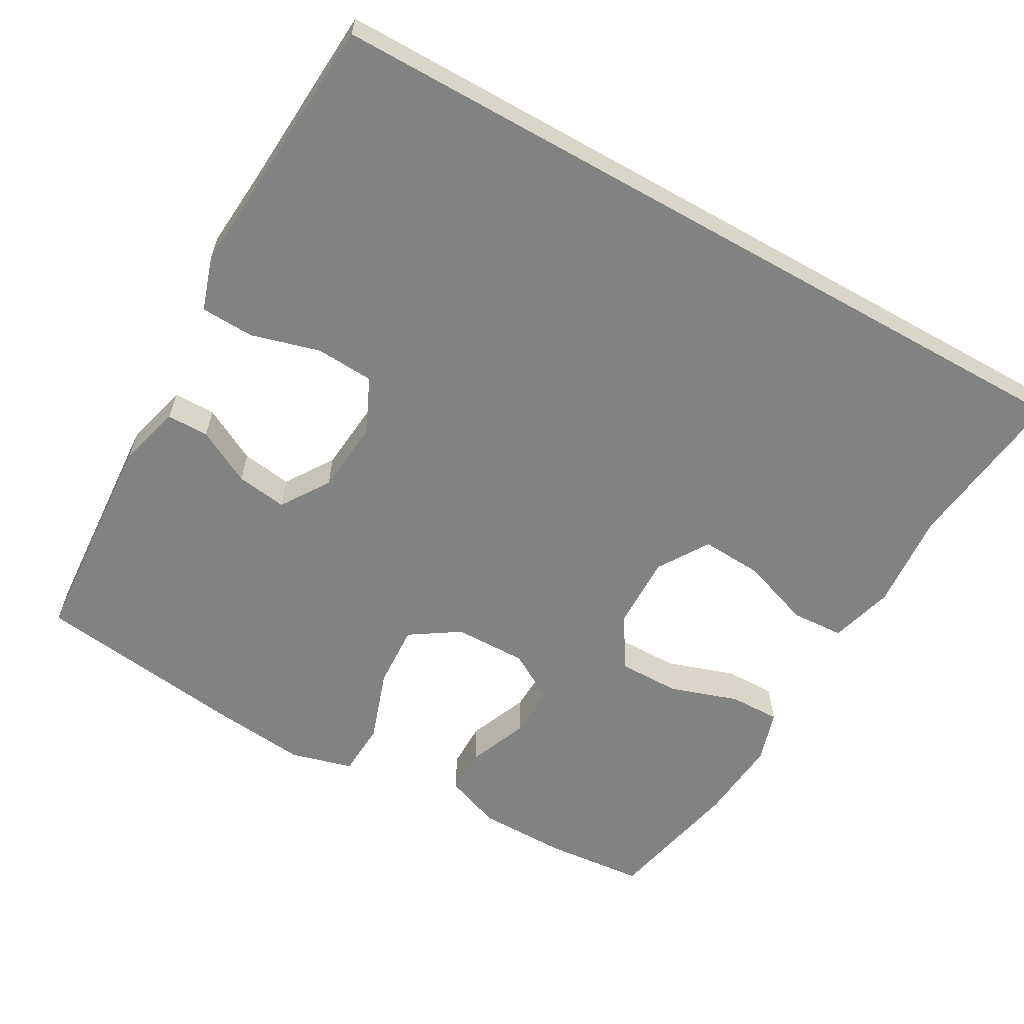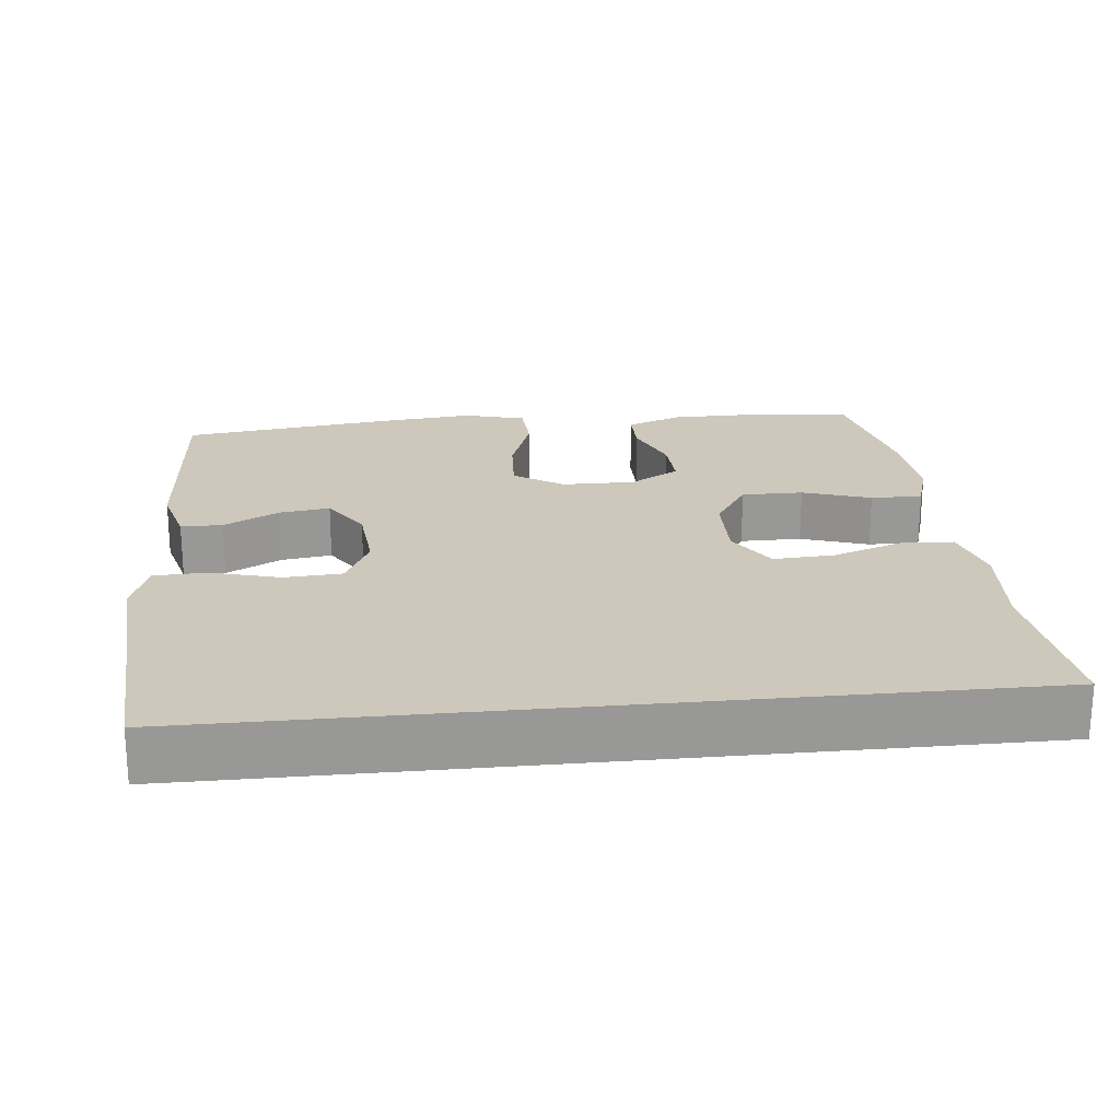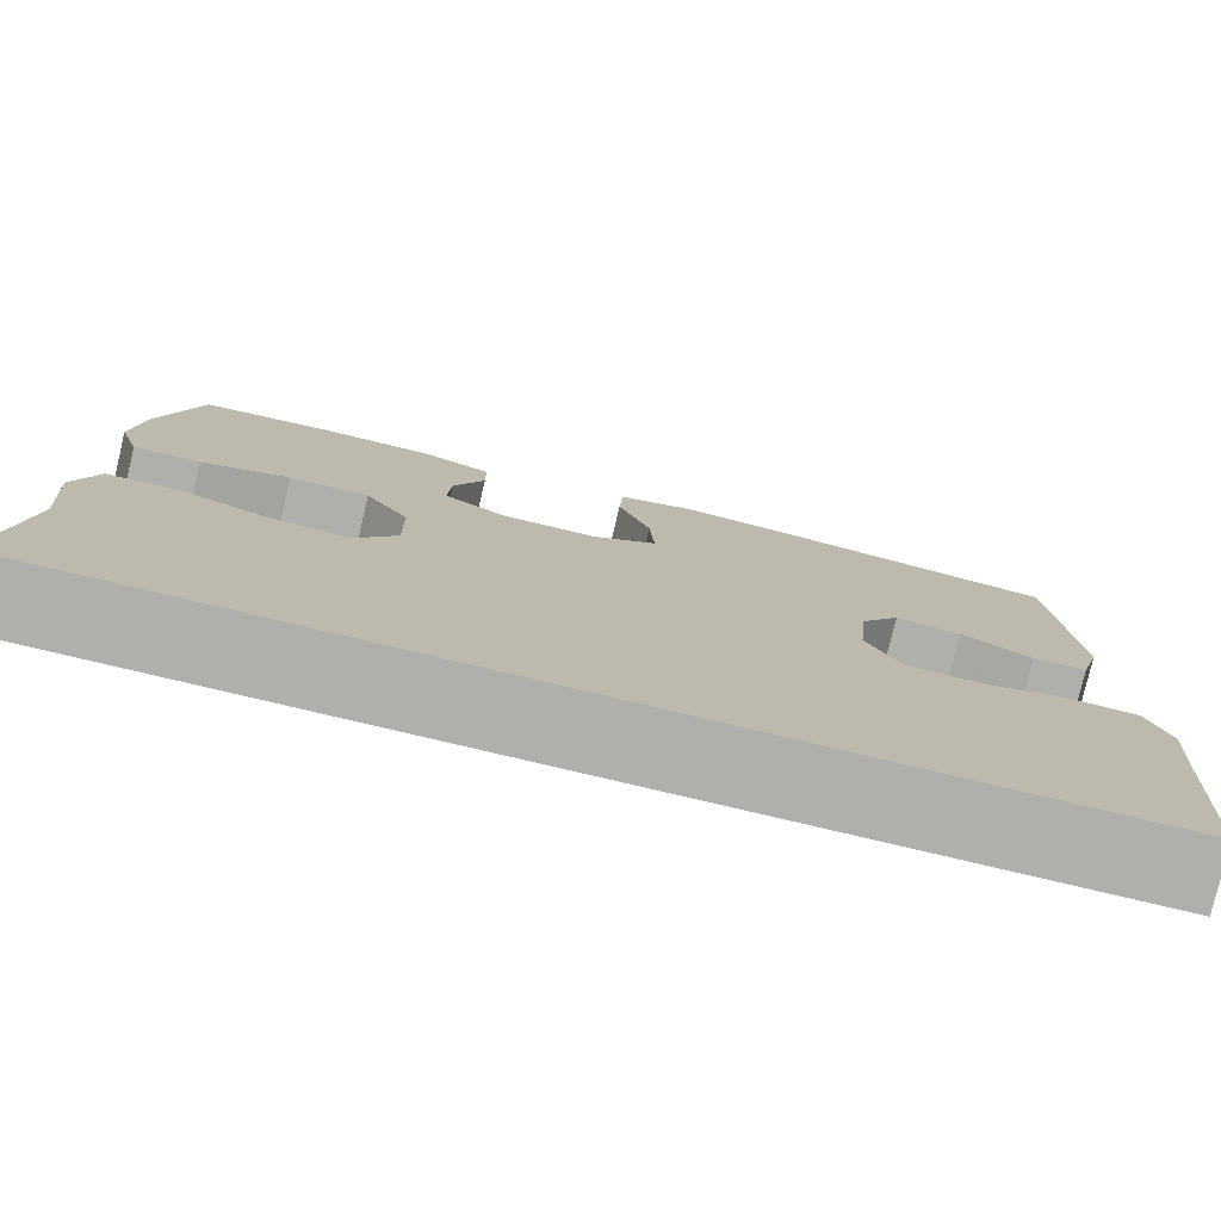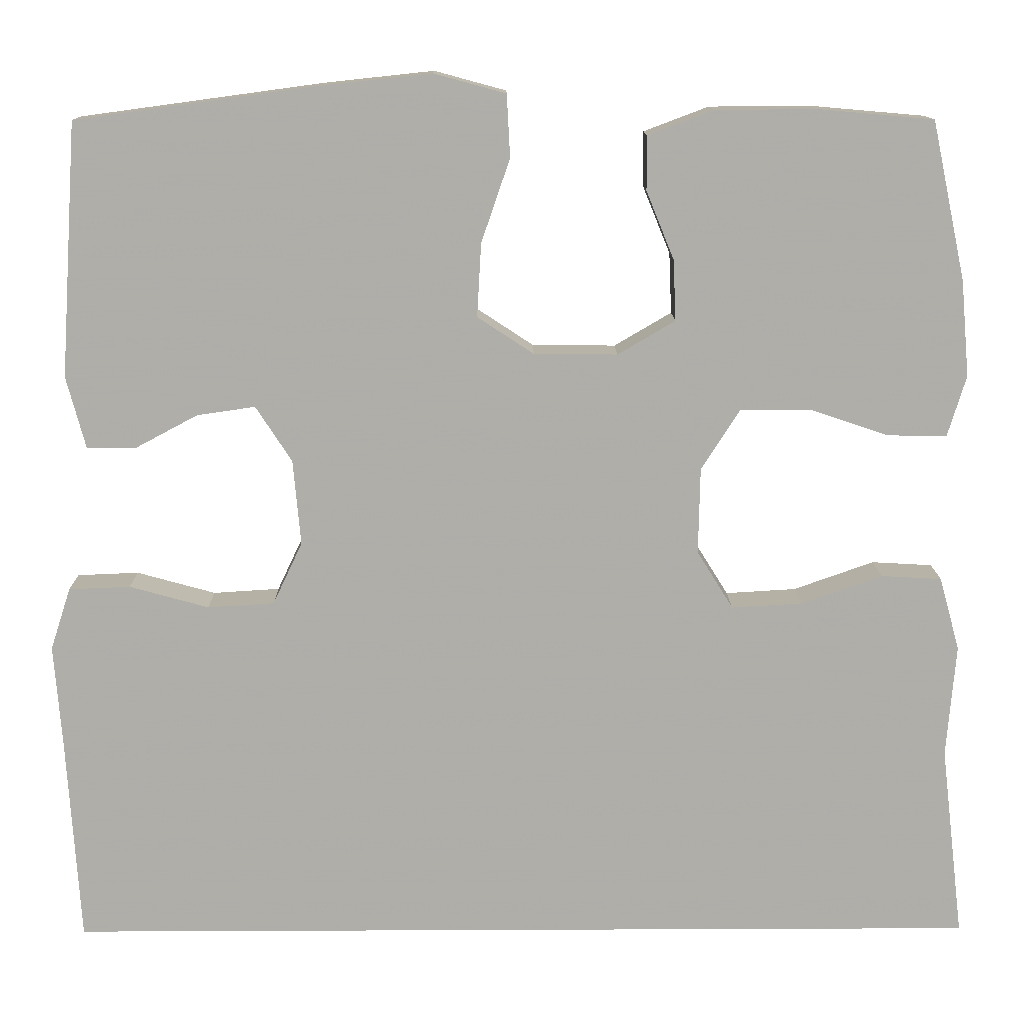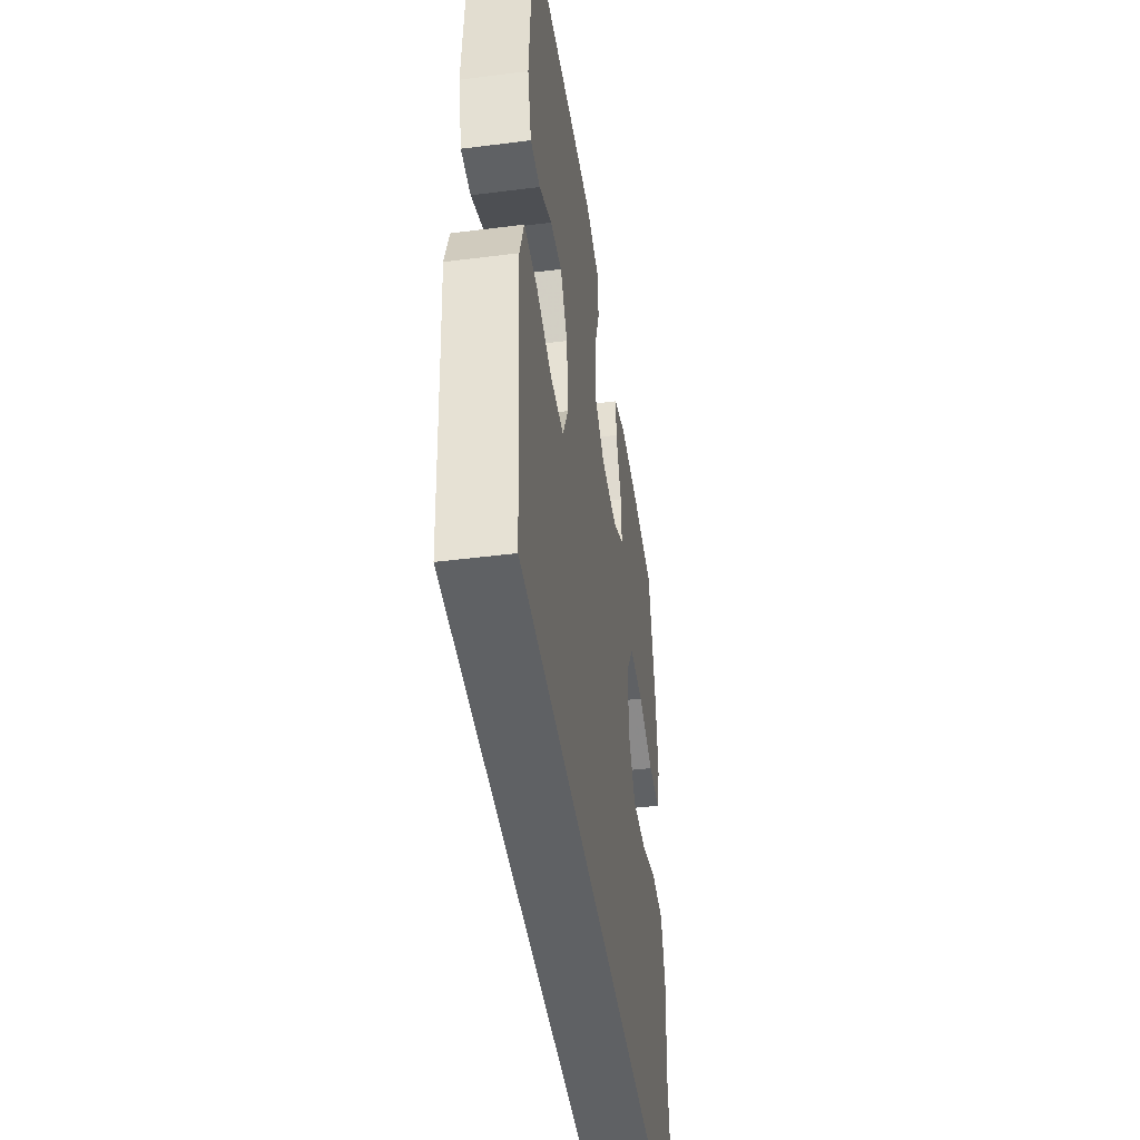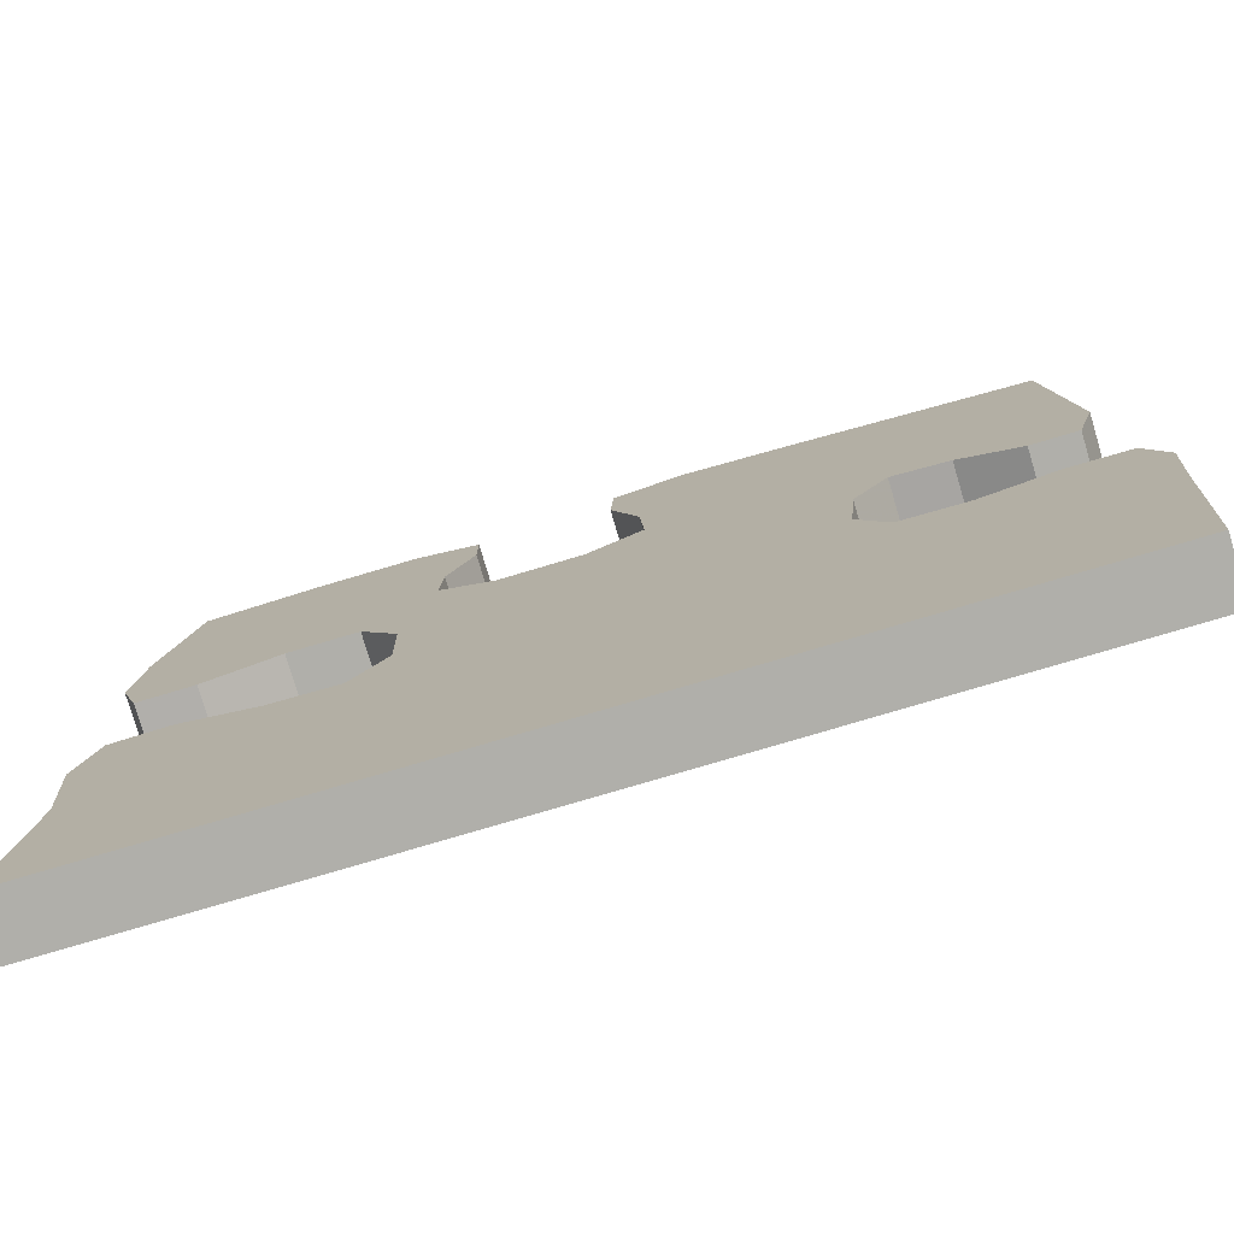
<metadata>
{"format":"obj","ext":"obj","renderer":"f3d","projection":"perspective","resolution":1024,"background":"white","views":[{"elev":-60.6,"azim":150.5,"up":"+Y"},{"elev":21.9,"azim":174.1,"up":"+Y"},{"elev":-78.2,"azim":-13.3,"up":"+Z"},{"elev":12.6,"azim":179.4,"up":"+Z"},{"elev":-45.7,"azim":98.3,"up":"+Z"},{"elev":-78.0,"azim":16.5,"up":"+Z"}]}
</metadata>
<code>
v -0.5 0.07 0.5
v -0.363 0.07 0.512
v -0.243 0.07 0.511
v -0.166 0.07 0.482
v -0.166 0.07 0.418
v -0.199 0.07 0.337
v -0.202 0.07 0.265
v -0.134 0.07 0.225
v -0.035 0.07 0.226
v 0.032 0.07 0.27
v 0.027 0.07 0.357
v -0.007 0.07 0.456
v -0.003 0.07 0.53
v 0.082 0.07 0.553
v 0.213 0.07 0.539
v 0.5 0.07 0.5
v 0.52 0.07 0.199
v 0.497 0.07 0.113
v 0.44 0.07 0.113
v 0.365 0.07 0.153
v 0.296 0.07 0.163
v 0.253 0.07 0.097
v 0.244 0.07 -0.004
v 0.279 0.07 -0.078
v 0.358 0.07 -0.083
v 0.452 0.07 -0.057
v 0.525 0.07 -0.06
v 0.549 0.07 -0.134
v 0.54 0.07 -0.249
v 0.524 0.07 -0.5
v -0.568 0.07 -0.5
v -0.541 0.07 -0.271
v -0.552 0.07 -0.137
v -0.528 0.07 -0.05
v -0.456 0.07 -0.046
v -0.36 0.07 -0.08
v -0.276 0.07 -0.085
v -0.233 0.07 -0.016
v -0.235 0.07 0.086
v -0.281 0.07 0.158
v -0.365 0.07 0.158
v -0.458 0.07 0.127
v -0.528 0.07 0.126
v -0.55 0.07 0.198
v -0.54 0.07 0.312
v -0.5 0 0.5
v -0.363 0 0.512
v -0.243 0 0.511
v -0.166 0 0.482
v -0.166 0 0.418
v -0.199 0 0.337
v -0.202 0 0.265
v -0.134 0 0.225
v -0.035 0 0.226
v 0.032 0 0.27
v 0.027 0 0.357
v -0.007 0 0.456
v -0.003 0 0.53
v 0.082 0 0.553
v 0.213 0 0.539
v 0.5 0 0.5
v 0.52 0 0.199
v 0.497 0 0.113
v 0.44 0 0.113
v 0.365 0 0.153
v 0.296 0 0.163
v 0.253 0 0.097
v 0.244 0 -0.004
v 0.279 0 -0.078
v 0.358 0 -0.083
v 0.452 0 -0.057
v 0.525 0 -0.06
v 0.549 0 -0.134
v 0.54 0 -0.249
v 0.524 0 -0.5
v -0.568 0 -0.5
v -0.541 0 -0.271
v -0.552 0 -0.137
v -0.528 0 -0.05
v -0.456 0 -0.046
v -0.36 0 -0.08
v -0.276 0 -0.085
v -0.233 0 -0.016
v -0.235 0 0.086
v -0.281 0 0.158
v -0.365 0 0.158
v -0.458 0 0.127
v -0.528 0 0.126
v -0.55 0 0.198
v -0.54 0 0.312
f 41 42 43 44
f 40 41 44 45
f 33 34 35 36
f 32 33 36 37
f 29 30 31 32
f 29 32 37
f 28 29 37 38
f 25 26 27 28
f 24 25 28
f 17 18 19 20
f 17 20 21
f 16 17 21
f 15 16 21 22
f 11 12 13 14
f 10 11 14 15
f 3 4 5 6
f 3 6 7
f 2 3 7
f 40 45 1 2
f 39 40 2 7
f 38 39 7 8
f 24 28 38
f 23 24 38 8
f 10 15 22 23
f 9 10 23
f 8 9 23
f 89 88 87 86
f 90 89 86 85
f 81 80 79 78
f 82 81 78 77
f 77 76 75 74
f 82 77 74
f 83 82 74 73
f 73 72 71 70
f 73 70 69
f 65 64 63 62
f 66 65 62
f 66 62 61
f 67 66 61 60
f 59 58 57 56
f 60 59 56 55
f 51 50 49 48
f 52 51 48
f 52 48 47
f 47 46 90 85
f 52 47 85 84
f 53 52 84 83
f 83 73 69
f 53 83 69 68
f 68 67 60 55
f 68 55 54
f 68 54 53
f 1 46 47 2
f 2 47 48 3
f 3 48 49 4
f 4 49 50 5
f 5 50 51 6
f 6 51 52 7
f 7 52 53 8
f 8 53 54 9
f 9 54 55 10
f 10 55 56 11
f 11 56 57 12
f 12 57 58 13
f 13 58 59 14
f 14 59 60 15
f 15 60 61 16
f 16 61 62 17
f 17 62 63 18
f 18 63 64 19
f 19 64 65 20
f 20 65 66 21
f 21 66 67 22
f 22 67 68 23
f 23 68 69 24
f 24 69 70 25
f 25 70 71 26
f 26 71 72 27
f 27 72 73 28
f 28 73 74 29
f 29 74 75 30
f 30 75 76 31
f 31 76 77 32
f 32 77 78 33
f 33 78 79 34
f 34 79 80 35
f 35 80 81 36
f 36 81 82 37
f 37 82 83 38
f 38 83 84 39
f 39 84 85 40
f 40 85 86 41
f 41 86 87 42
f 42 87 88 43
f 43 88 89 44
f 44 89 90 45
f 45 90 46 1

</code>
